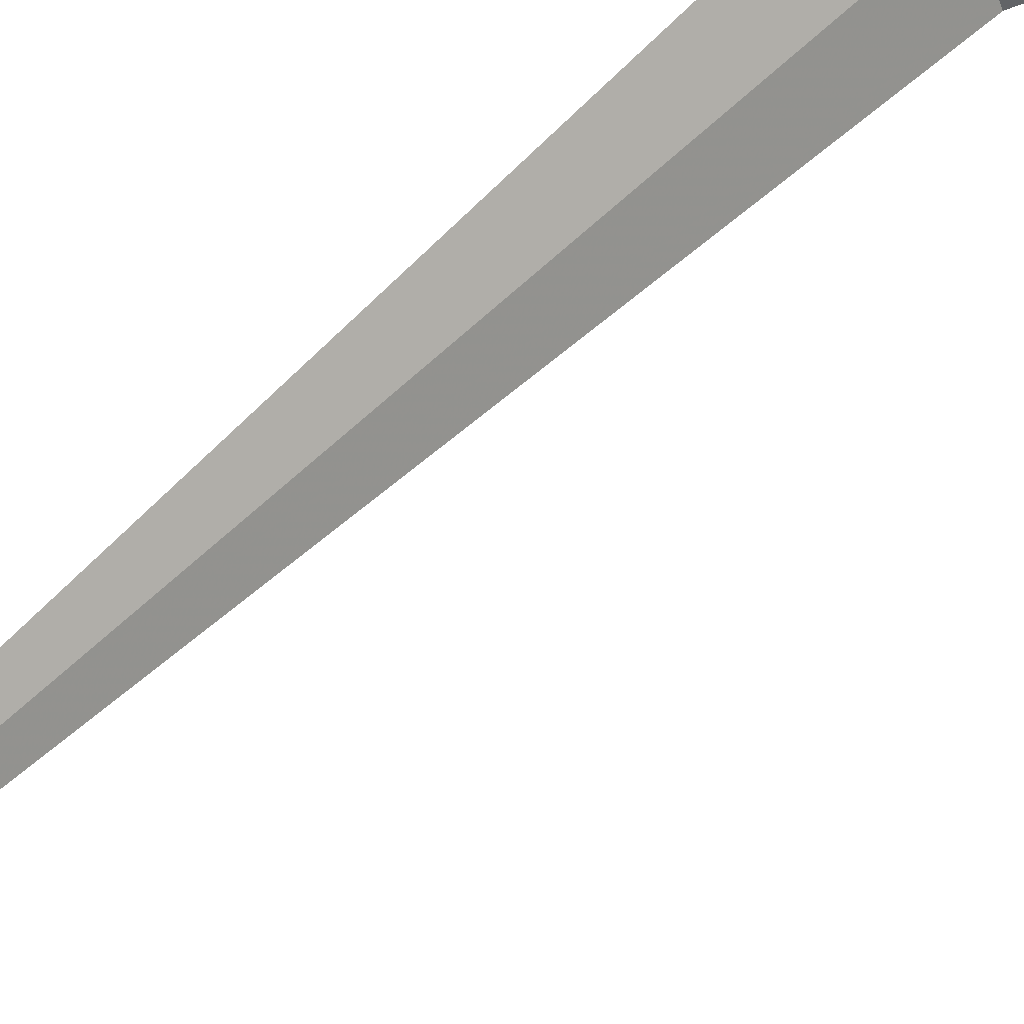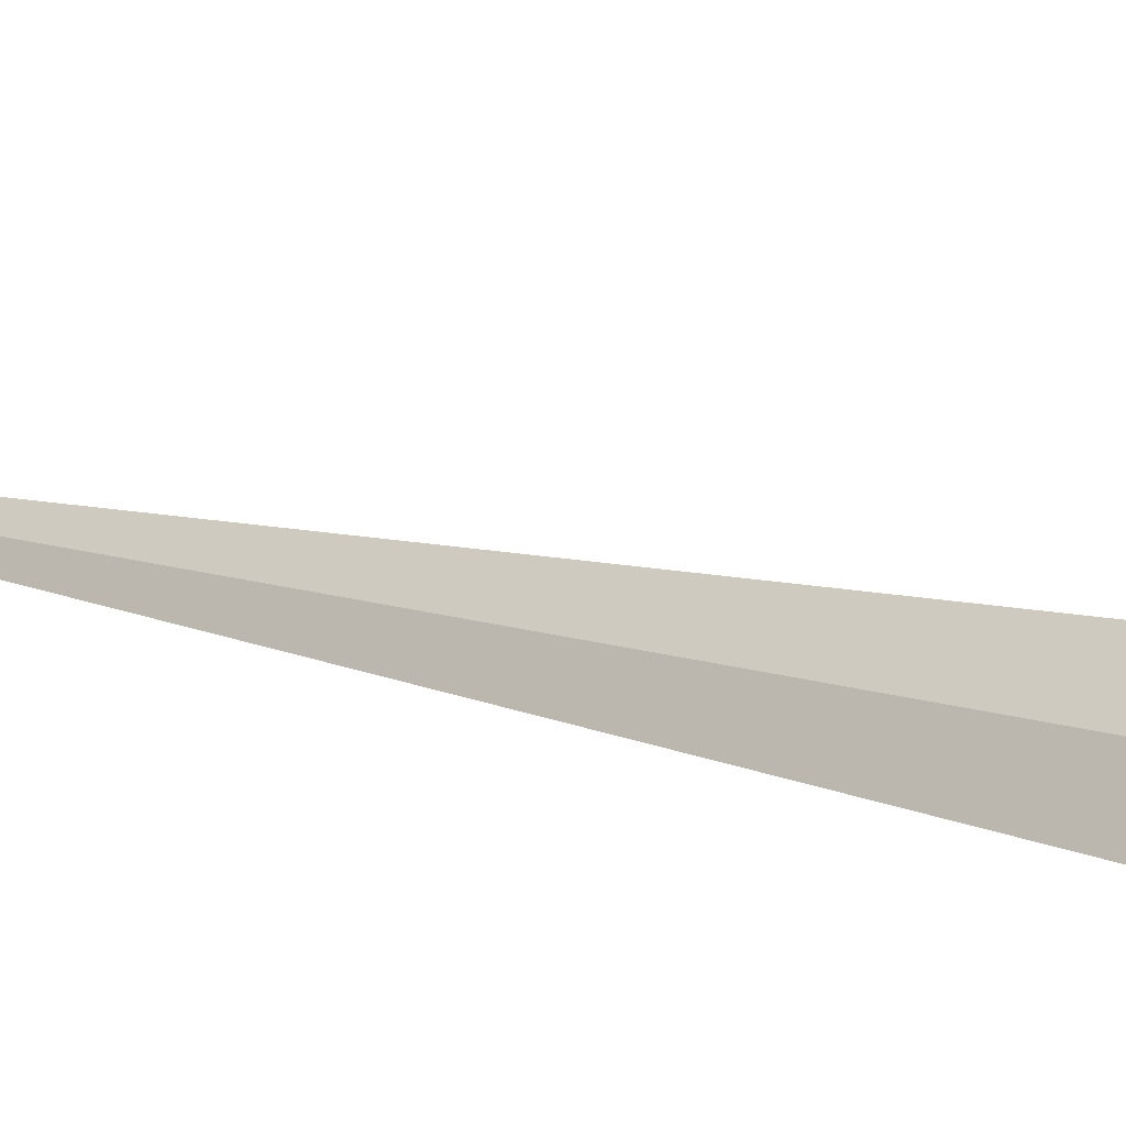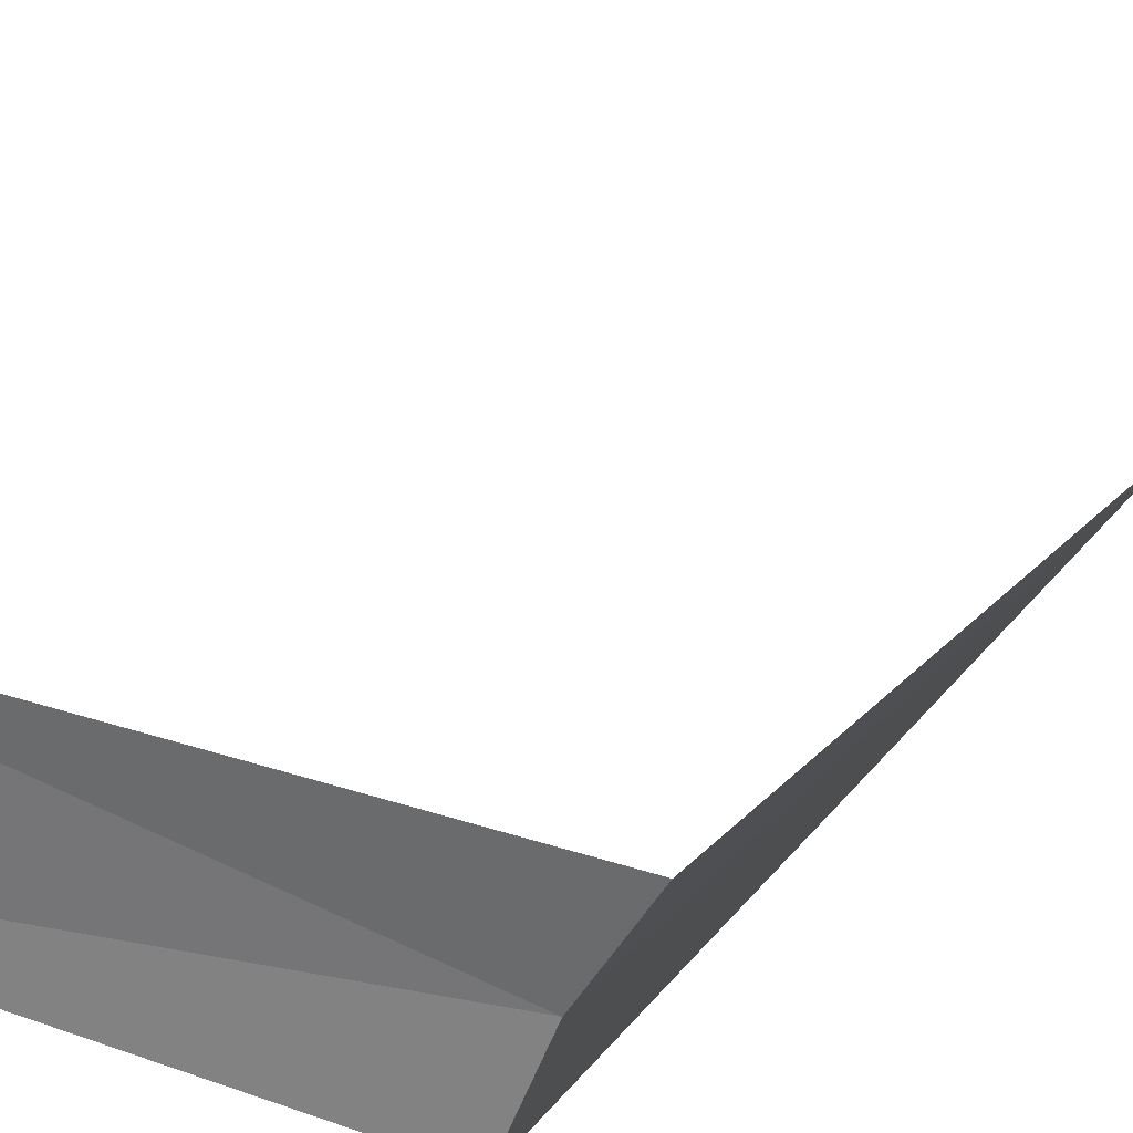
<metadata>
{"format":"obj","ext":"obj","renderer":"f3d","projection":"perspective","resolution":1024,"background":"white","views":[{"elev":56.0,"azim":-136.2,"up":"+Y"},{"elev":14.3,"azim":-55.3,"up":"+Y"},{"elev":10.9,"azim":15.0,"up":"+Y"}]}
</metadata>
<code>
v 17.25 14.62 8
v 17.06 14.23 8
v 15.39 15.4 10
v 15.72 15.94 10
v 17.51 14.96 8
v 17.25 14.62 0
f 1 3 2
f 1 4 3
f 1 5 4
f 1 2 6
f 1 6 5

</code>
